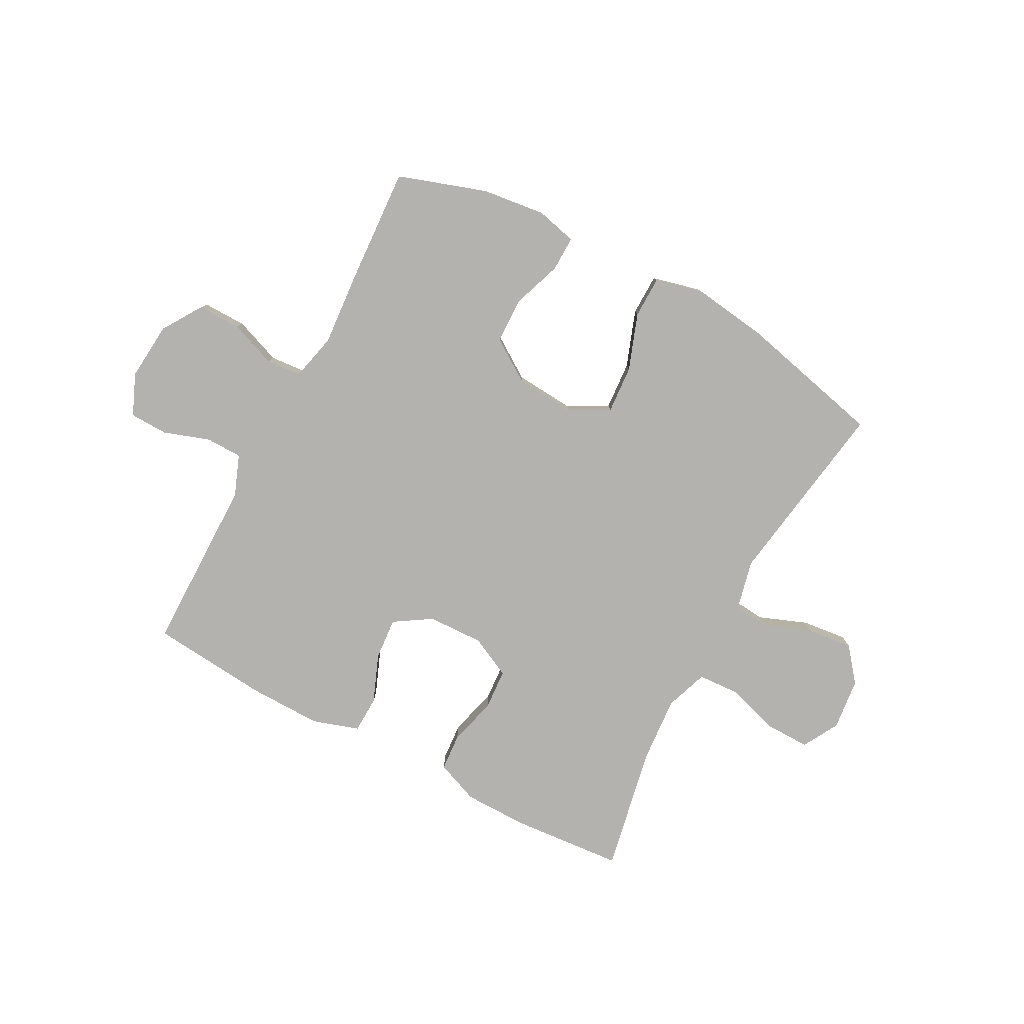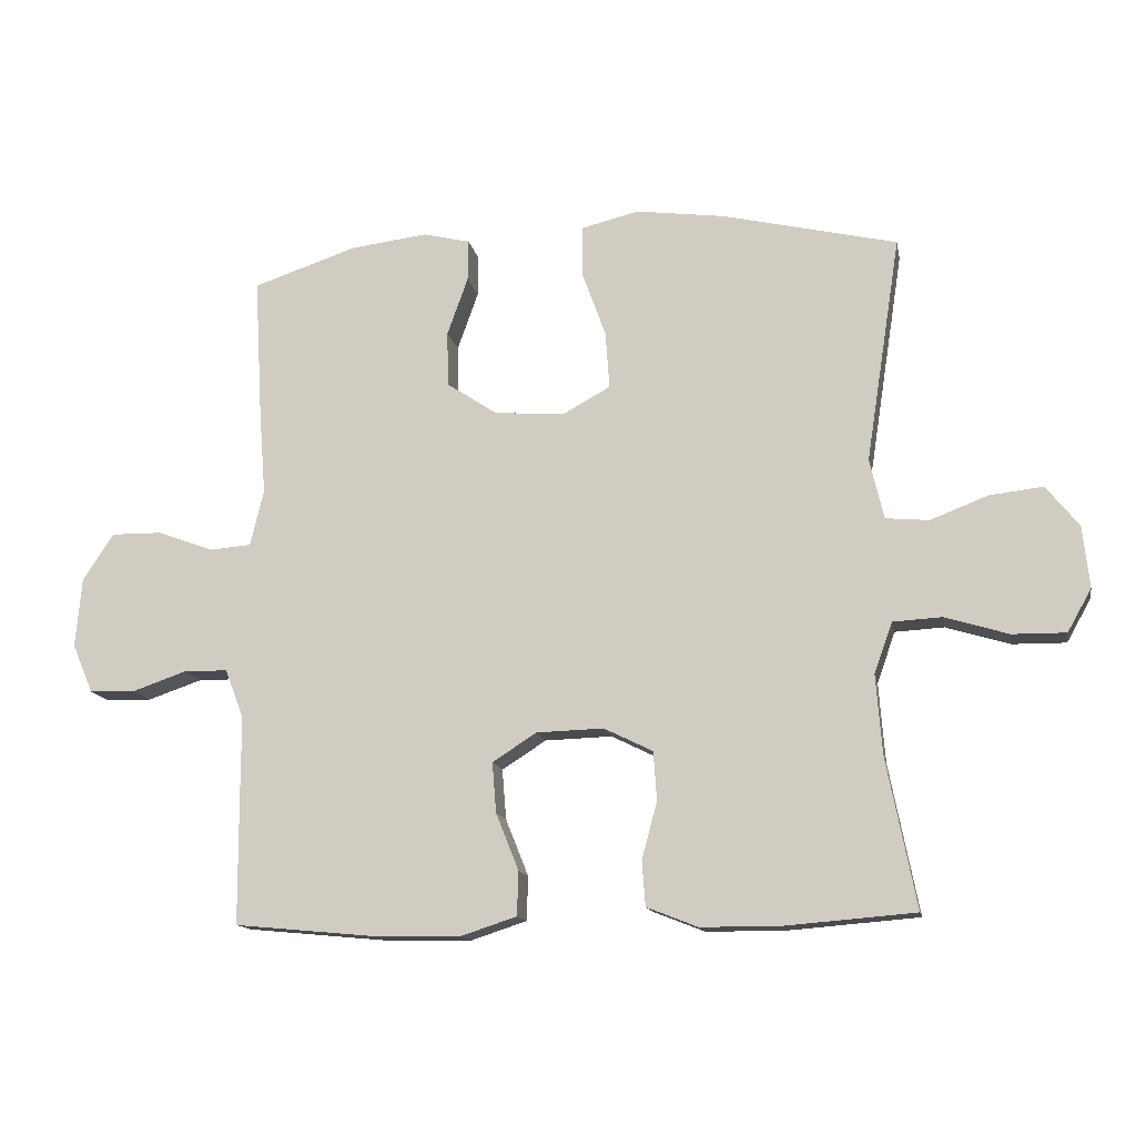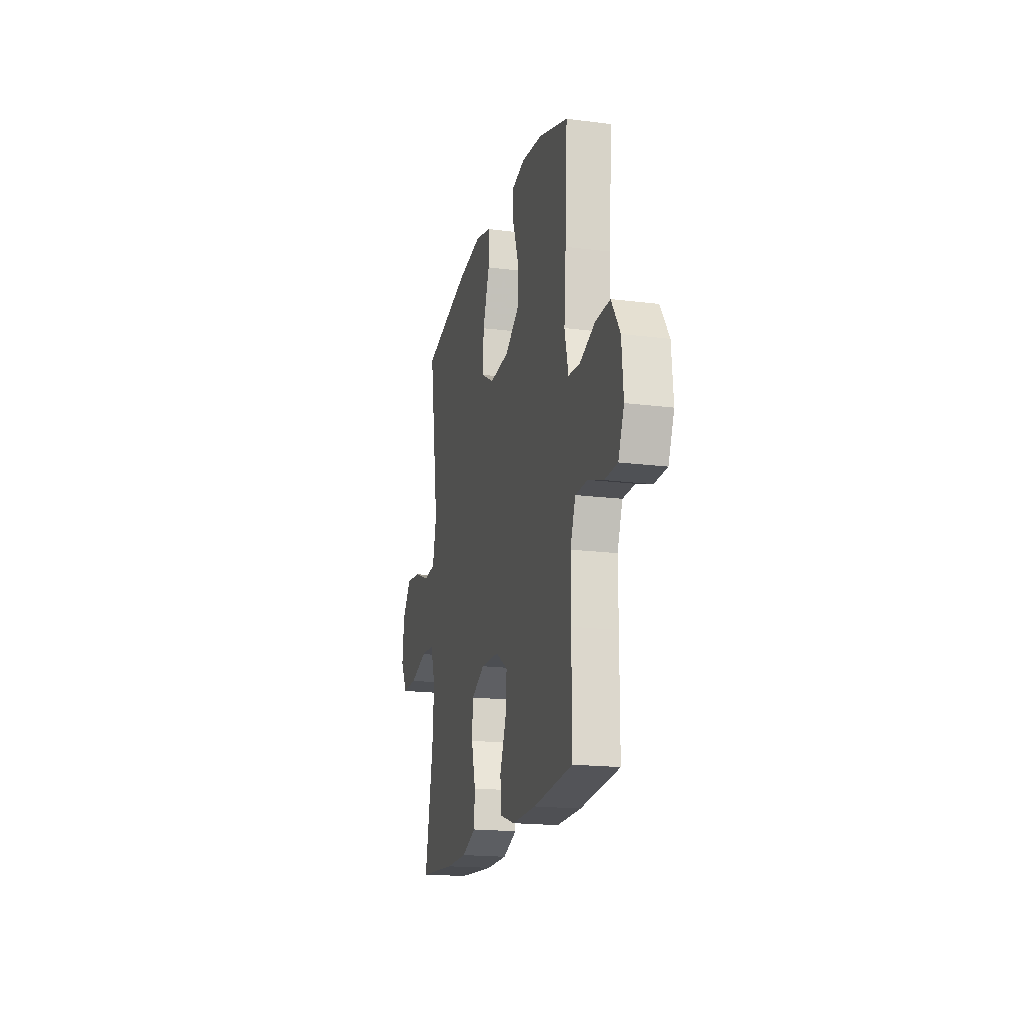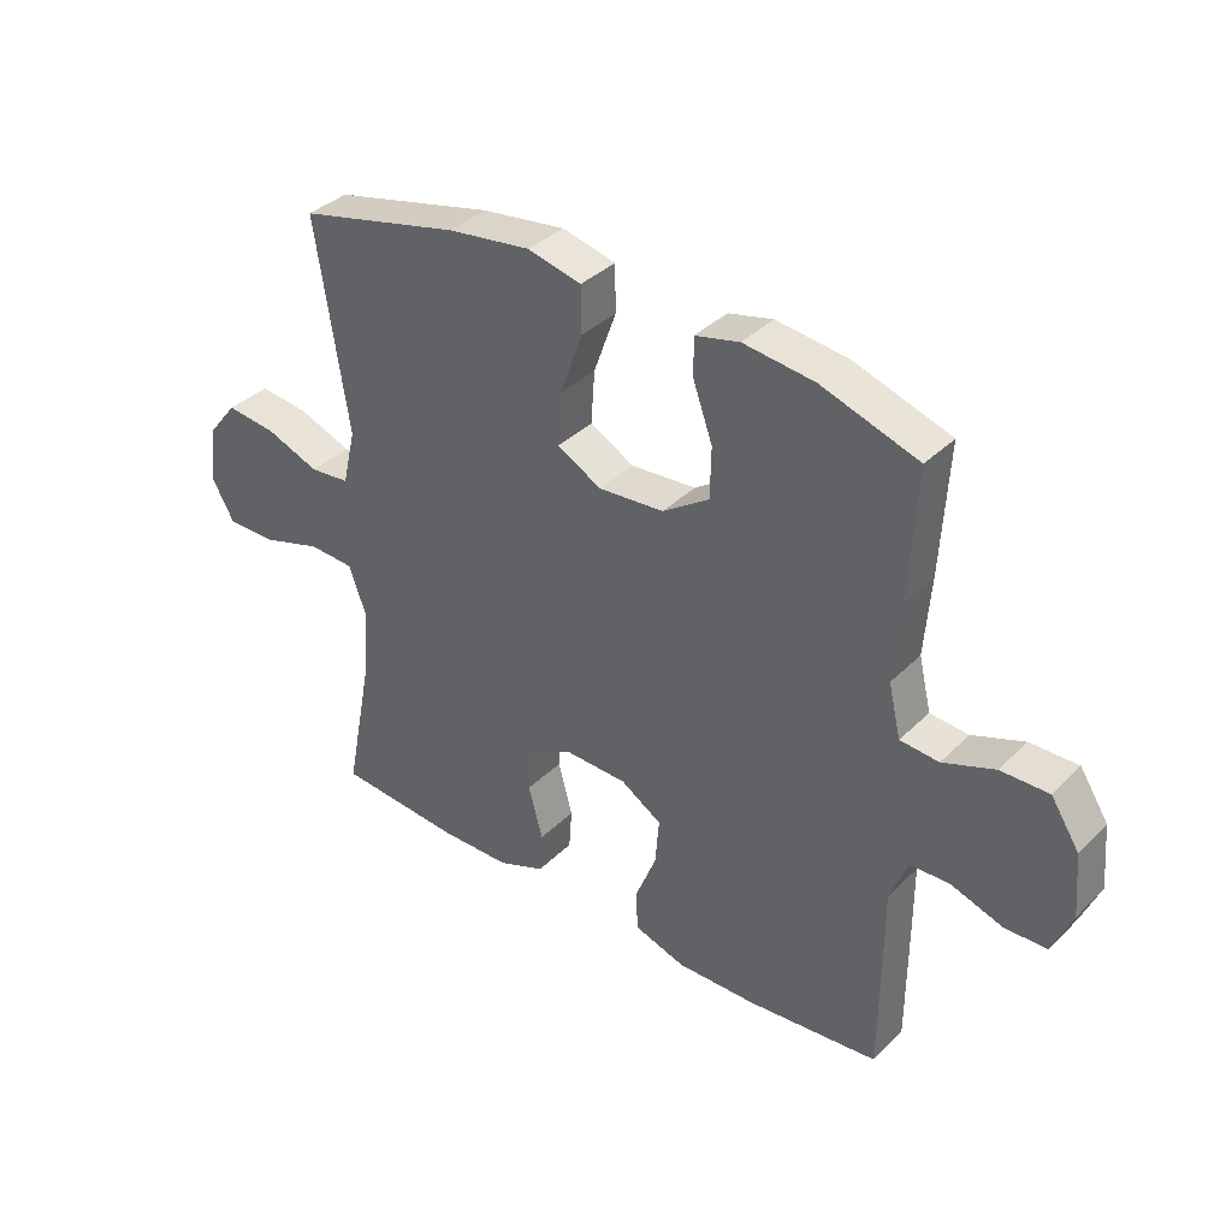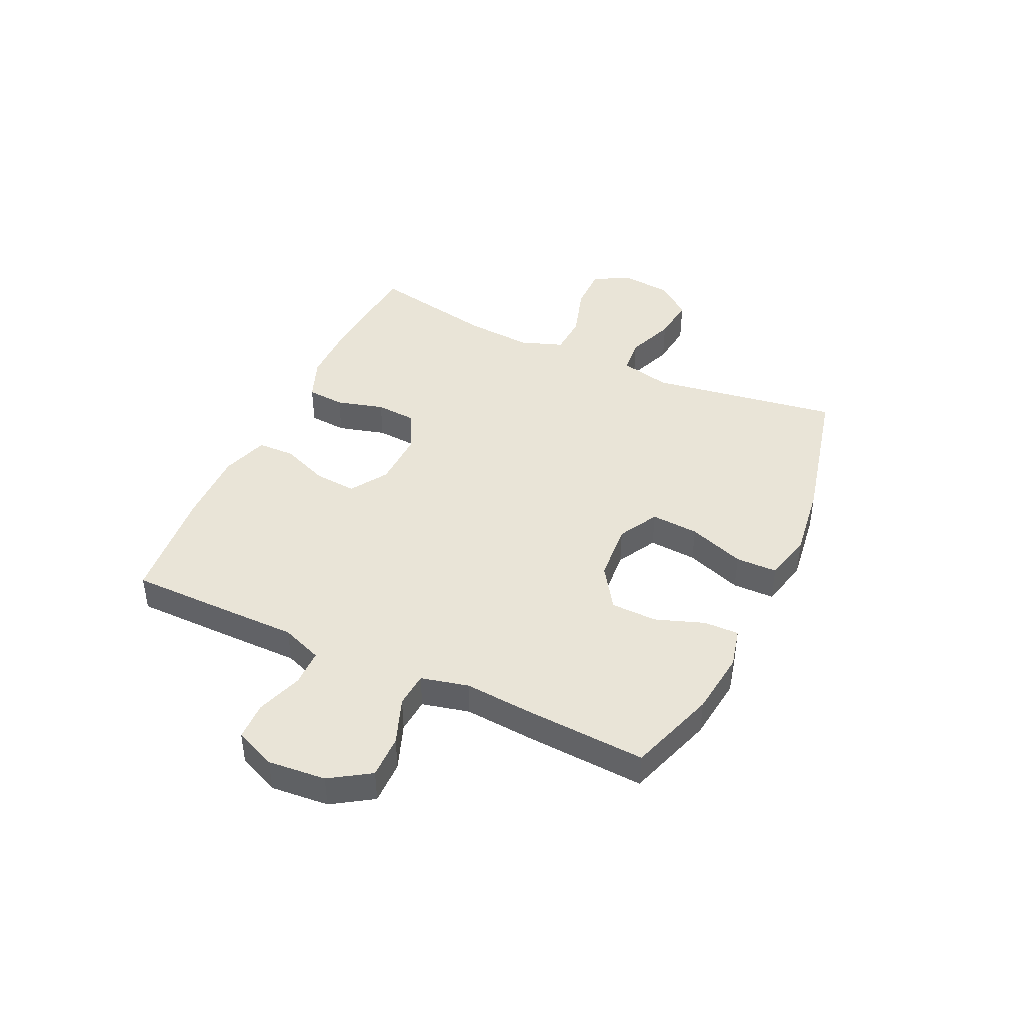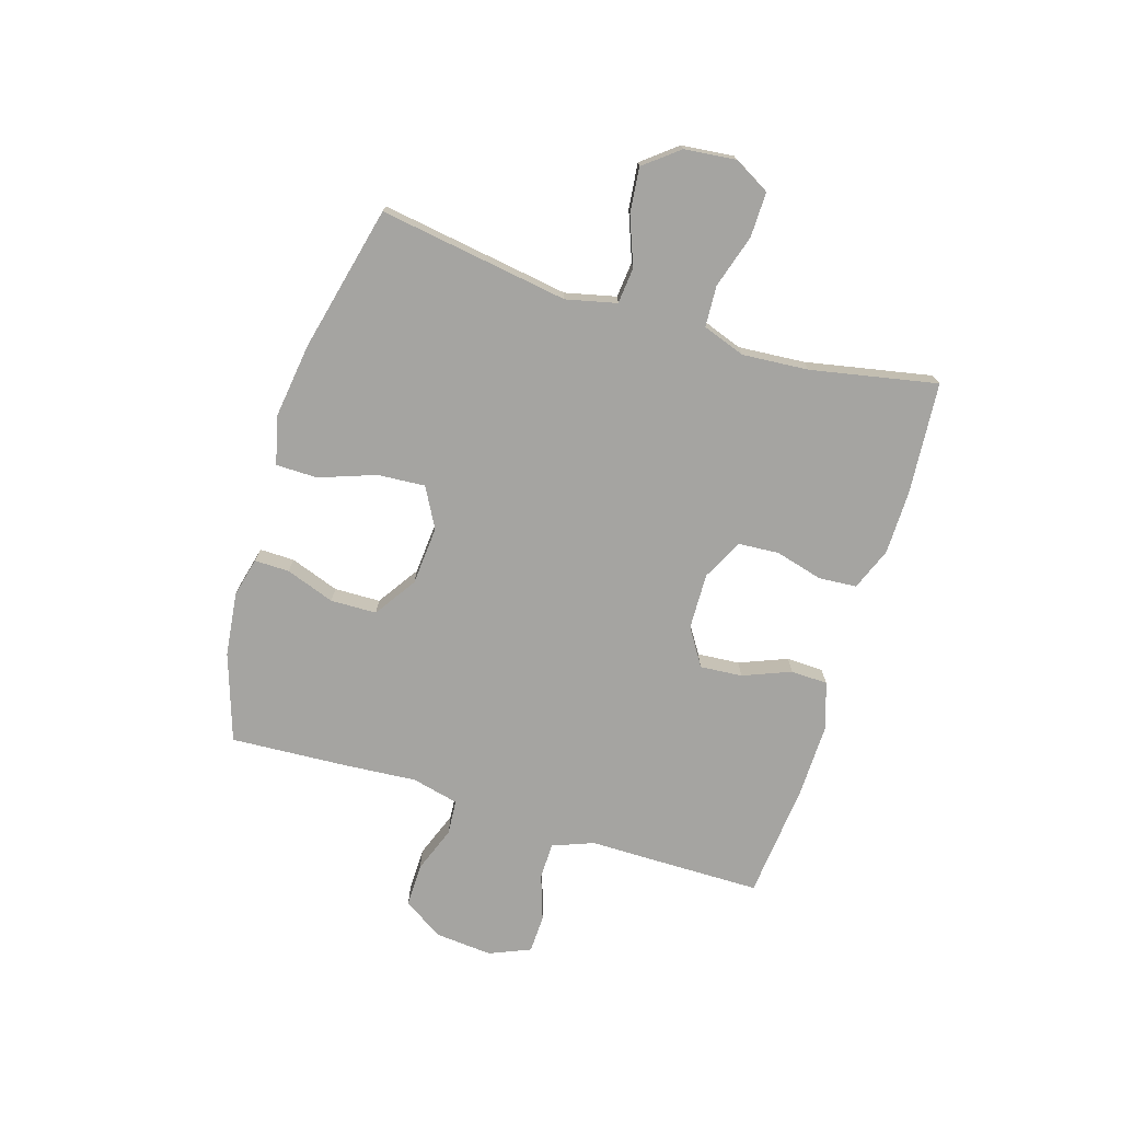
<metadata>
{"format":"obj","ext":"obj","renderer":"f3d","projection":"perspective","resolution":1024,"background":"white","views":[{"elev":-79.8,"azim":-28.0,"up":"+Y"},{"elev":-13.8,"azim":10.7,"up":"+Z"},{"elev":-18.3,"azim":-103.8,"up":"+Z"},{"elev":36.6,"azim":-141.4,"up":"+Z"},{"elev":43.3,"azim":-65.0,"up":"+Y"},{"elev":-73.4,"azim":72.8,"up":"+Y"}]}
</metadata>
<code>
v -0.5 0.07 0.5
v -0.344 0.07 0.552
v -0.23 0.07 0.566
v -0.159 0.07 0.549
v -0.16 0.07 0.487
v -0.191 0.07 0.4
v -0.189 0.07 0.318
v -0.114 0.07 0.268
v -0.009 0.07 0.26
v 0.062 0.07 0.299
v 0.056 0.07 0.384
v 0.02 0.07 0.484
v 0.021 0.07 0.558
v 0.107 0.07 0.579
v 0.24 0.07 0.561
v 0.5 0.07 0.5
v 0.448 0.07 0.163
v 0.469 0.07 0.073
v 0.533 0.07 0.067
v 0.619 0.07 0.1
v 0.699 0.07 0.109
v 0.748 0.07 0.048
v 0.758 0.07 -0.044
v 0.722 0.07 -0.108
v 0.642 0.07 -0.107
v 0.547 0.07 -0.078
v 0.474 0.07 -0.082
v 0.447 0.07 -0.158
v 0.456 0.07 -0.276
v 0.5 0.07 -0.5
v 0.301 0.07 -0.516
v 0.187 0.07 -0.515
v 0.111 0.07 -0.485
v 0.106 0.07 -0.418
v 0.129 0.07 -0.333
v 0.124 0.07 -0.26
v 0.051 0.07 -0.224
v -0.049 0.07 -0.227
v -0.115 0.07 -0.269
v -0.109 0.07 -0.344
v -0.075 0.07 -0.429
v -0.077 0.07 -0.495
v -0.16 0.07 -0.522
v -0.29 0.07 -0.52
v -0.5 0.07 -0.5
v -0.501 0.07 -0.303
v -0.501 0.07 -0.189
v -0.529 0.07 -0.116
v -0.594 0.07 -0.115
v -0.676 0.07 -0.143
v -0.744 0.07 -0.141
v -0.775 0.07 -0.068
v -0.766 0.07 0.035
v -0.72 0.07 0.106
v -0.643 0.07 0.105
v -0.56 0.07 0.074
v -0.498 0.07 0.079
v -0.478 0.07 0.163
v -0.488 0.07 0.291
v -0.5 0 0.5
v -0.344 0 0.552
v -0.23 0 0.566
v -0.159 0 0.549
v -0.16 0 0.487
v -0.191 0 0.4
v -0.189 0 0.318
v -0.114 0 0.268
v -0.009 0 0.26
v 0.062 0 0.299
v 0.056 0 0.384
v 0.02 0 0.484
v 0.021 0 0.558
v 0.107 0 0.579
v 0.24 0 0.561
v 0.5 0 0.5
v 0.448 0 0.163
v 0.469 0 0.073
v 0.533 0 0.067
v 0.619 0 0.1
v 0.699 0 0.109
v 0.748 0 0.048
v 0.758 0 -0.044
v 0.722 0 -0.108
v 0.642 0 -0.107
v 0.547 0 -0.078
v 0.474 0 -0.082
v 0.447 0 -0.158
v 0.456 0 -0.276
v 0.5 0 -0.5
v 0.301 0 -0.516
v 0.187 0 -0.515
v 0.111 0 -0.485
v 0.106 0 -0.418
v 0.129 0 -0.333
v 0.124 0 -0.26
v 0.051 0 -0.224
v -0.049 0 -0.227
v -0.115 0 -0.269
v -0.109 0 -0.344
v -0.075 0 -0.429
v -0.077 0 -0.495
v -0.16 0 -0.522
v -0.29 0 -0.52
v -0.5 0 -0.5
v -0.501 0 -0.303
v -0.501 0 -0.189
v -0.529 0 -0.116
v -0.594 0 -0.115
v -0.676 0 -0.143
v -0.744 0 -0.141
v -0.775 0 -0.068
v -0.766 0 0.035
v -0.72 0 0.106
v -0.643 0 0.105
v -0.56 0 0.074
v -0.498 0 0.079
v -0.478 0 0.163
v -0.488 0 0.291
f 58 59 1 2
f 57 58 2 3
f 53 54 55 56
f 53 56 57
f 52 53 57
f 49 50 51 52
f 48 49 52 57
f 47 48 57 3
f 40 41 42 43
f 39 40 43 44
f 32 33 34 35
f 32 35 36
f 29 30 31 32
f 28 29 32 36
f 27 28 36 37
f 23 24 25 26
f 23 26 27
f 22 23 27
f 19 20 21 22
f 19 22 27 37
f 14 15 16 17
f 14 17 18
f 11 12 13 14
f 10 11 14 18
f 9 10 18
f 8 9 18
f 3 4 5 6
f 3 6 7
f 47 3 7
f 46 47 7 8
f 39 44 45 46
f 38 39 46 8
f 18 19 37 38
f 8 18 38
f 61 60 118 117
f 62 61 117 116
f 115 114 113 112
f 116 115 112
f 116 112 111
f 111 110 109 108
f 116 111 108 107
f 62 116 107 106
f 102 101 100 99
f 103 102 99 98
f 94 93 92 91
f 95 94 91
f 91 90 89 88
f 95 91 88 87
f 96 95 87 86
f 85 84 83 82
f 86 85 82
f 86 82 81
f 81 80 79 78
f 96 86 81 78
f 76 75 74 73
f 77 76 73
f 73 72 71 70
f 77 73 70 69
f 77 69 68
f 77 68 67
f 65 64 63 62
f 66 65 62
f 66 62 106
f 67 66 106 105
f 105 104 103 98
f 67 105 98 97
f 97 96 78 77
f 97 77 67
f 1 60 61 2
f 2 61 62 3
f 3 62 63 4
f 4 63 64 5
f 5 64 65 6
f 6 65 66 7
f 7 66 67 8
f 8 67 68 9
f 9 68 69 10
f 10 69 70 11
f 11 70 71 12
f 12 71 72 13
f 13 72 73 14
f 14 73 74 15
f 15 74 75 16
f 16 75 76 17
f 17 76 77 18
f 18 77 78 19
f 19 78 79 20
f 20 79 80 21
f 21 80 81 22
f 22 81 82 23
f 23 82 83 24
f 24 83 84 25
f 25 84 85 26
f 26 85 86 27
f 27 86 87 28
f 28 87 88 29
f 29 88 89 30
f 30 89 90 31
f 31 90 91 32
f 32 91 92 33
f 33 92 93 34
f 34 93 94 35
f 35 94 95 36
f 36 95 96 37
f 37 96 97 38
f 38 97 98 39
f 39 98 99 40
f 40 99 100 41
f 41 100 101 42
f 42 101 102 43
f 43 102 103 44
f 44 103 104 45
f 45 104 105 46
f 46 105 106 47
f 47 106 107 48
f 48 107 108 49
f 49 108 109 50
f 50 109 110 51
f 51 110 111 52
f 52 111 112 53
f 53 112 113 54
f 54 113 114 55
f 55 114 115 56
f 56 115 116 57
f 57 116 117 58
f 58 117 118 59
f 59 118 60 1

</code>
